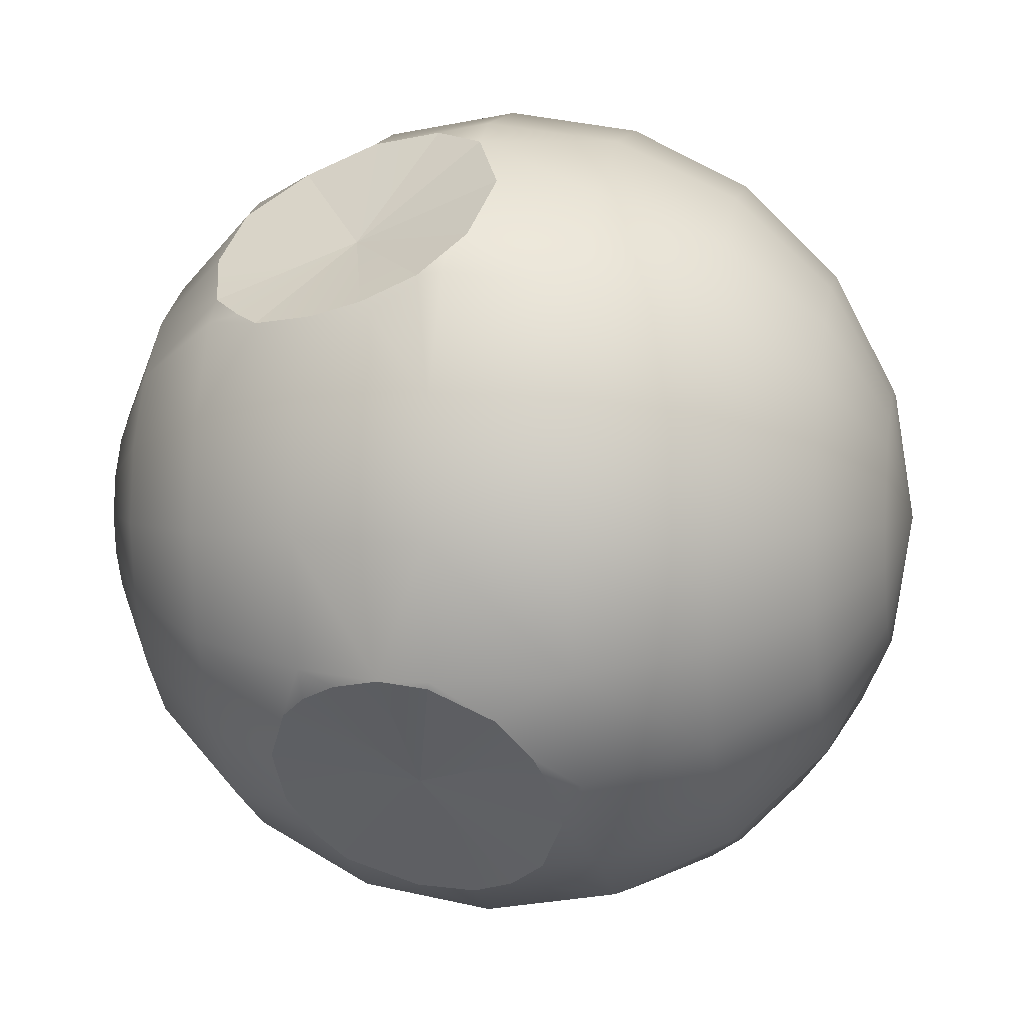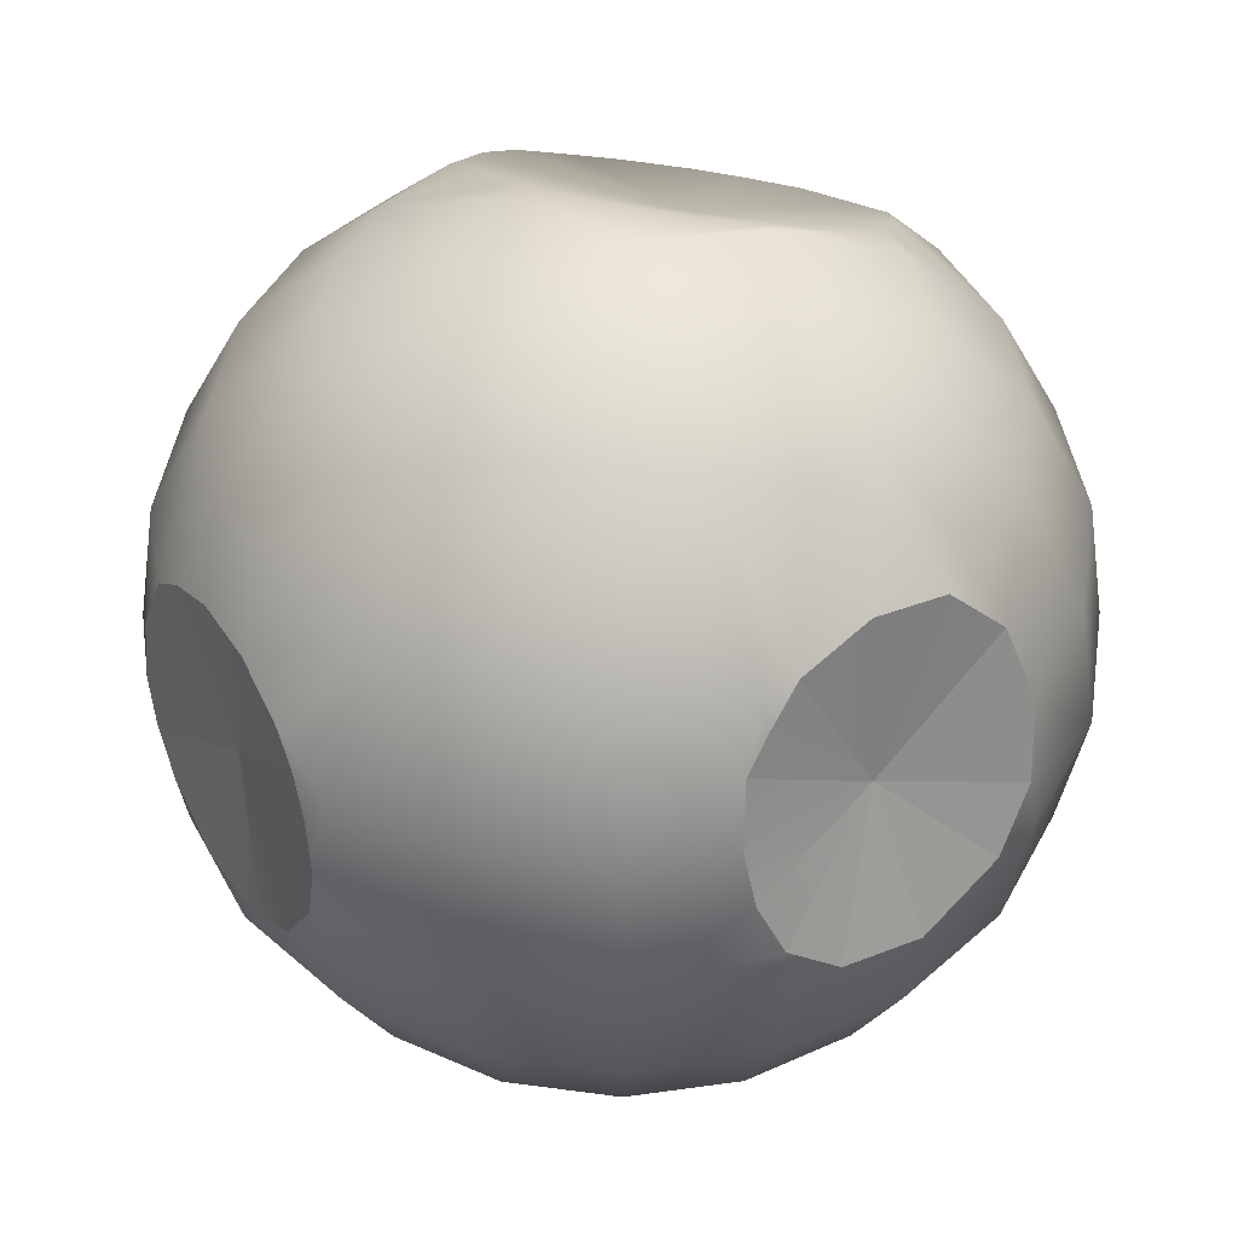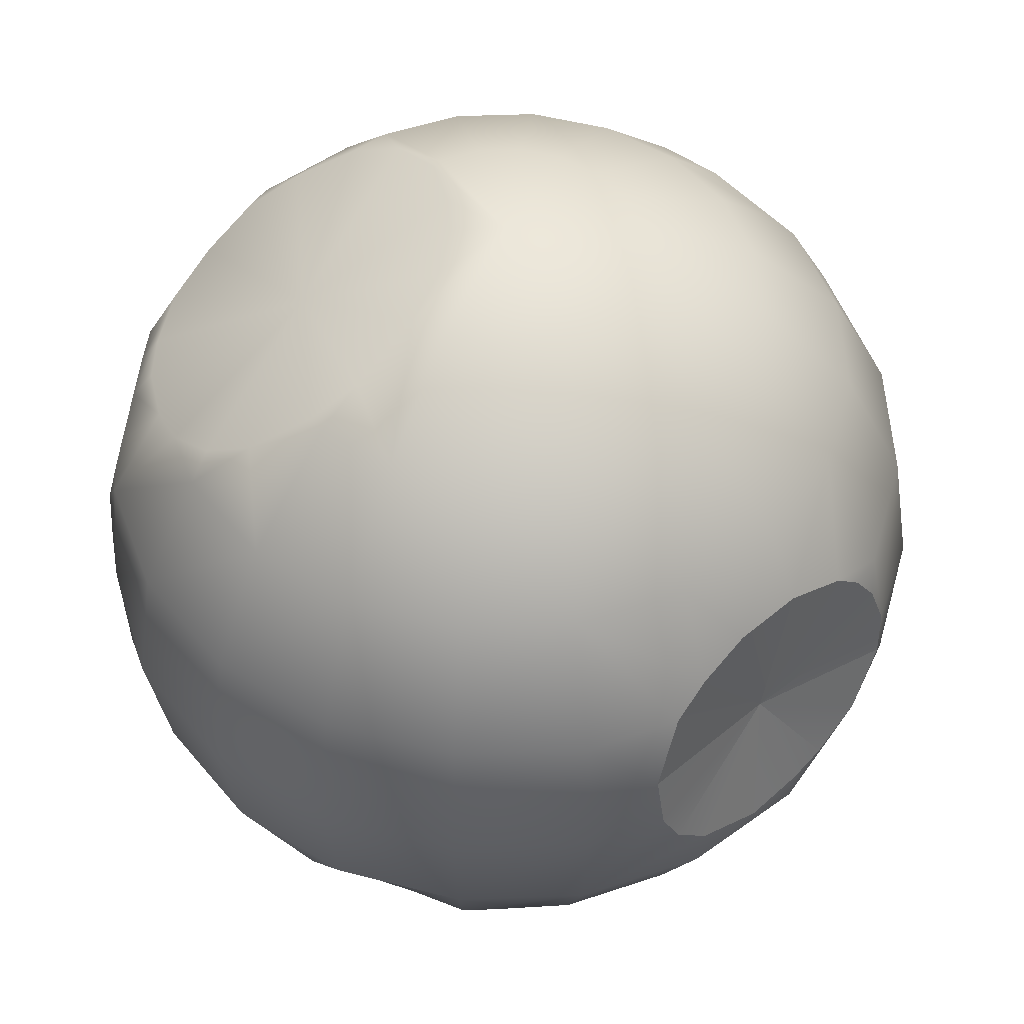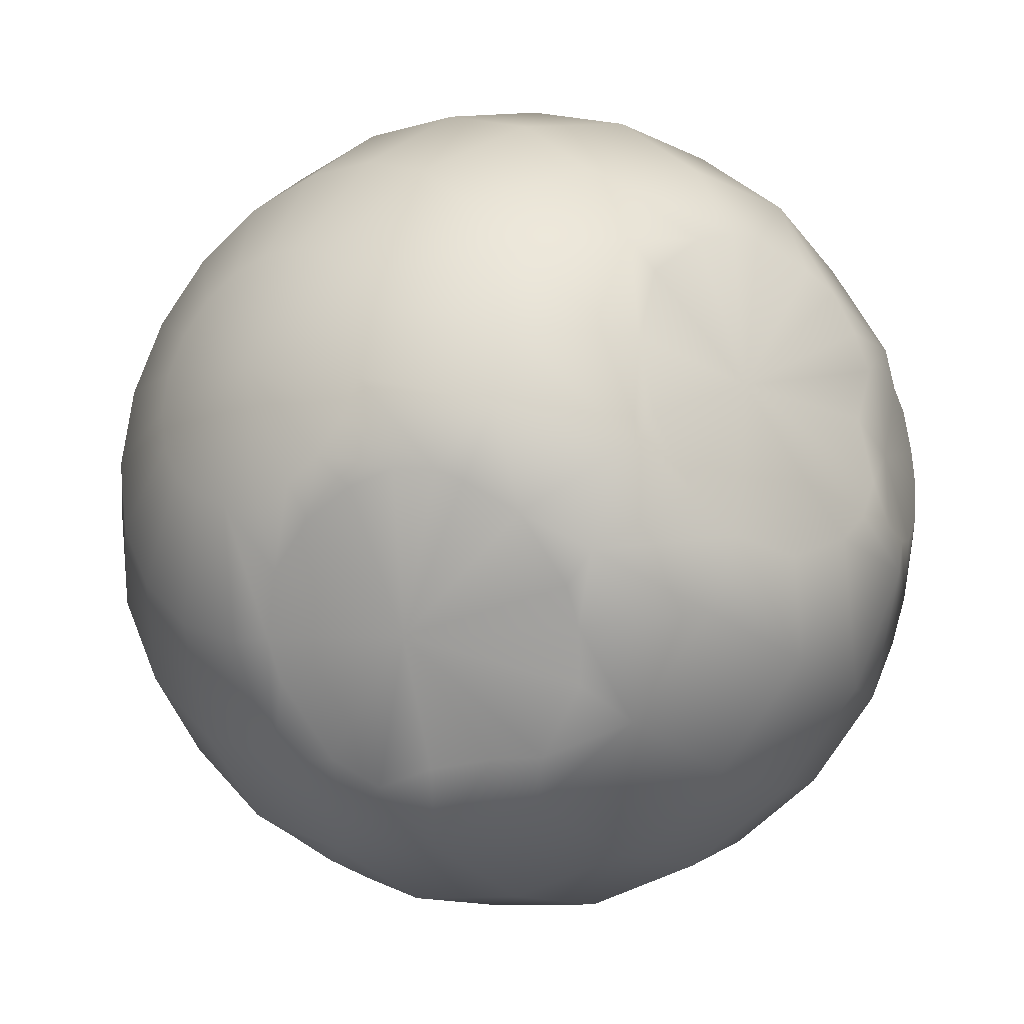
<metadata>
{"format":"obj","ext":"obj","renderer":"f3d","projection":"perspective","resolution":1024,"background":"white","views":[{"elev":4.1,"azim":101.3,"up":"+Y"},{"elev":46.1,"azim":107.9,"up":"+Z"},{"elev":50.8,"azim":6.8,"up":"+Z"},{"elev":-23.9,"azim":-142.3,"up":"+Y"}]}
</metadata>
<code>
g Ball
v -0.01107 -0 0.6563
v 0.05134 0.193 0.6242
v 0.1079 0.1642 0.6242
v 0.1528 0.1194 0.6242
v 0.1817 0.06294 0.6242
v 0.1917 0.000281 0.6242
v 0.1819 -0.06241 0.6242
v 0.1532 -0.119 0.6242
v 0.1084 -0.1639 0.6242
v 0.05187 -0.1928 0.6242
v -0.01079 -0.2028 0.6242
v -0.07347 -0.193 0.6242
v -0.1242 -0.1656 0.6196
v -0.1305 0.1639 0.6242
v -0.07401 0.1928 0.6242
v -0.01135 0.2028 0.6242
v 0.1076 0.3671 0.531
v 0.2152 0.3124 0.531
v 0.3007 0.2272 0.531
v 0.3557 0.1197 0.531
v 0.3747 0.000534 0.531
v 0.356 -0.1187 0.531
v 0.3013 -0.2263 0.531
v 0.2161 -0.3118 0.531
v 0.1086 -0.3667 0.531
v -0.01053 -0.3858 0.531
v -0.1298 -0.3671 0.531
v -0.2374 -0.3124 0.531
v -0.323 0.000196 0.4629
v -0.2383 0.3118 0.531
v -0.1308 0.3667 0.531
v -0.0116 0.3858 0.531
v 0.1523 0.5052 0.3858
v 0.4181 0.3127 0.3858
v 0.4937 0.1648 0.3858
v 0.5199 0.000736 0.3858
v 0.4941 -0.1634 0.3858
v 0.4189 -0.3115 0.3858
v 0.3016 -0.4291 0.3858
v 0.1537 -0.5048 0.3858
v -0.01033 -0.531 0.3858
v -0.1744 -0.5052 0.3858
v -0.3226 -0.43 0.3858
v -0.4402 -0.3127 0.3858
v -0.5087 0.1733 0.3799
v -0.4411 0.3115 0.3858
v -0.3238 0.4291 0.3858
v -0.1758 0.5048 0.3858
v -0.0118 0.531 0.3858
v 0.5823 0.1937 0.2028
v 0.6131 0.000865 0.2028
v 0.5828 -0.1921 0.2028
v 0.1826 -0.5934 0.2028
v -0.01021 -0.6242 0.2028
v -0.2031 -0.5939 0.2028
v -0.3773 -0.5055 0.2028
v -0.5155 -0.3676 0.2028
v -0.6044 -0.1937 0.2028
v -0.605 0.1921 0.2028
v -0.5166 0.3662 0.2028
v -0.3787 0.5045 0.2028
v -0.2048 0.5934 0.2028
v -0.01193 0.6242 0.2028
v 0.1909 0.6245 0
v 0.5194 0.3865 0
v 0.6128 0.2037 0
v 0.6452 0.000909 0
v 0.6134 -0.2019 0
v 0.1926 -0.6239 -0
v -0.01016 -0.6563 -0
v -0.213 -0.6245 -0
v -0.3961 -0.5315 -0
v -0.5415 -0.3865 -0
v -0.6213 -0.2085 0.007389
v -0.63 0.2021 0.001416
v -0.5426 0.385 -0
v -0.3976 0.5304 0
v -0.2147 0.6239 0
v -0.01198 0.6563 0
v 0.181 0.5939 -0.2028
v 0.3551 0.5055 -0.2028
v 0.4934 0.3676 -0.2028
v 0.5823 0.1937 -0.2028
v 0.6131 0.000865 -0.2028
v 0.5828 -0.1921 -0.2028
v 0.4944 -0.3662 -0.2028
v 0.3565 -0.5045 -0.2028
v 0.1826 -0.5934 -0.2028
v -0.01021 -0.6242 -0.2028
v -0.2031 -0.5939 -0.2028
v -0.3773 -0.5055 -0.2028
v -0.5155 -0.3676 -0.2028
v -0.5166 0.3662 -0.2028
v -0.3787 0.5045 -0.2028
v -0.2048 0.5934 -0.2028
v -0.01193 0.6242 -0.2028
v 0.1523 0.5052 -0.3858
v 0.3004 0.43 -0.3858
v 0.4181 0.3127 -0.3858
v 0.4937 0.1648 -0.3858
v 0.5199 0.000736 -0.3858
v 0.4941 -0.1634 -0.3858
v 0.4189 -0.3115 -0.3858
v 0.3016 -0.4291 -0.3858
v 0.1537 -0.5048 -0.3858
v -0.4402 -0.3127 -0.3858
v -0.5158 -0.1648 -0.3858
v -0.5273 -0.000369 -0.382
v -0.5163 0.1634 -0.3858
v -0.4411 0.3115 -0.3858
v -0.3238 0.4291 -0.3858
v -0.1758 0.5048 -0.3858
v -0.0118 0.531 -0.3858
v 0.1076 0.3671 -0.531
v 0.2152 0.3124 -0.531
v 0.3007 0.2272 -0.531
v 0.3557 0.1197 -0.531
v 0.3747 0.000535 -0.531
v 0.356 -0.1187 -0.531
v 0.3013 -0.2263 -0.531
v 0.2161 -0.3118 -0.531
v 0.1086 -0.3667 -0.531
v -0.1278 -0.3814 -0.4238
v -0.3218 -0.2246 -0.5282
v -0.3778 -0.1197 -0.531
v -0.3968 -0.000534 -0.531
v -0.3781 0.1187 -0.531
v -0.3235 0.2263 -0.531
v -0.2383 0.3118 -0.531
v -0.1308 0.3667 -0.531
v -0.0116 0.3858 -0.531
v 0.05134 0.193 -0.6242
v 0.1079 0.1642 -0.6242
v 0.1528 0.1194 -0.6242
v 0.1817 0.06294 -0.6242
v 0.1917 0.000281 -0.6242
v 0.1819 -0.06241 -0.6242
v 0.1532 -0.119 -0.6242
v 0.1084 -0.1639 -0.6242
v 0.05187 -0.1928 -0.6242
v -0.01079 -0.2028 -0.6242
v -0.07347 -0.193 -0.6242
v -0.1301 -0.1642 -0.6242
v -0.175 -0.1194 -0.6242
v -0.2039 -0.06294 -0.6242
v -0.2139 -0.000281 -0.6242
v -0.204 0.06241 -0.6242
v -0.1753 0.119 -0.6242
v -0.1305 0.1639 -0.6242
v -0.07401 0.1928 -0.6242
v -0.01135 0.2028 -0.6242
v -0.01107 0 -0.6563
v -0.09146 -0.000189 0.6462
v -0.09699 -0.08708 0.6382
v -0.194 -0.254 0.5692
v -0.2578 -0.2909 0.5293
v -0.3489 -0.3067 0.47
v -0.4196 -0.2844 0.4276
v -0.4833 -0.2285 0.3858
v -0.5215 -0.1673 0.3635
v -0.5554 -0.07342 0.3444
v -0.5606 -0.000676 0.3435
v -0.55 0.09068 0.3534
v -0.451 0.2371 0.422
v -0.3754 0.2626 0.4716
v -0.2833 0.2667 0.5312
v -0.205 0.2334 0.5771
v -0.1385 0.154 0.621
v -0.1053 0.06748 0.6386
v -0.5897 -0.000848 0.2997
v -0.5907 -0.06784 0.2906
v -0.602 -0.1272 0.2433
v -0.6124 -0.1453 0.2029
v -0.6298 -0.1497 0.1335
v -0.6406 -0.09851 0.07262
v -0.6365 -0.000529 0.04616
v -0.6452 0.08978 0.07236
v -0.6317 0.1229 0.1423
v -0.6164 0.12 0.2028
v -0.6031 0.1016 0.2526
v -0.5926 0.04412 0.2901
v -0.6331 -0.1606 0.04925
v -0.5943 -0.2653 -0.09214
v -0.5665 -0.2621 -0.2021
v -0.546 -0.2158 -0.2869
v -0.5312 -0.1136 -0.3555
v -0.5374 0.1167 -0.3533
v -0.561 0.1994 -0.2688
v -0.579 0.2329 -0.2015
v -0.5915 0.24 -0.1528
v -0.617 0.2218 -0.05102
v -0.6395 0.1459 0.04463
v 0.46 -0.3409 0.2794
v 0.5272 -0.2697 0.2415
v 0.5586 -0.2398 0.2028
v 0.5861 -0.2167 0.1492
v 0.6075 -0.2035 0.07695
v 0.6091 -0.2125 0.002084
v 0.5807 -0.2605 -0.09044
v 0.5344 -0.3209 -0.1373
v 0.4992 -0.364 -0.1551
v 0.4385 -0.4347 -0.1645
v 0.3634 -0.5143 -0.1201
v 0.323 -0.5523 -0.06392
v 0.2989 -0.5712 -0.000481
v 0.3904 -0.4205 0.2774
v 0.3401 -0.4838 0.2443
v 0.3076 -0.5275 0.2026
v 0.2859 -0.5684 0.09404
v -0.01243 -0.5653 -0.3344
v -0.09567 -0.5493 -0.3179
v -0.1869 -0.5452 -0.2875
v -0.2565 -0.5485 -0.2583
v -0.3511 -0.4701 -0.2942
v -0.3842 -0.4032 -0.3426
v -0.3936 -0.3553 -0.3827
v -0.3761 -0.2676 -0.4688
v -0.1662 -0.2149 -0.5951
v -0.2367 -0.2004 -0.5819
v -0.2925 -0.2074 -0.5547
v -0.09032 -0.2451 -0.5961
v -0.01109 -0.2986 -0.5771
v 0.0439 -0.3749 -0.5284
v 0.0546 -0.4266 -0.4854
v 0.03514 -0.5257 -0.3881
v 0.2836 0.4097 0.4132
v 0.1965 0.4832 0.3922
v 0.1469 0.5494 0.3055
v 0.1481 0.597 0.1933
v 0.1863 0.6114 0.08056
v 0.254 0.5919 -0.000153
v 0.3693 0.525 -0.05055
v 0.5138 0.3821 0.03887
v 0.5223 0.3435 0.122
v 0.5105 0.3221 0.2009
v 0.3812 0.3475 0.3853
v 0.4374 0.325 0.3346
v 0.4746 0.3118 0.2965
v 0.4846 0.4192 -0.000429
v 0.4655 0.4431 -0.02575
v 0.3296 0.4358 0.177
v 0.4291 -0.378 0.05572
v -0.6008 -0.001271 0.1867
v -0.562 -0.000559 -0.1582
v -0.01107 -0 0.6563
v 0.1917 0.000281 0.6242
v 0.3747 0.000534 0.531
v 0.5199 0.000736 0.3858
v -0.323 0.000196 0.4629
v 0.6131 0.000865 0.2028
v 0.6452 0.000909 0
v 0.6131 0.000865 -0.2028
v 0.5199 0.000736 -0.3858
v 0.3747 0.000535 -0.531
v -0.5273 -0.000369 -0.382
v -0.3968 -0.000534 -0.531
v 0.1917 0.000281 -0.6242
v -0.2139 -0.000281 -0.6242
v -0.01107 0 -0.6563
v -0.09146 -0.000189 0.6462
v -0.6008 -0.001271 0.1867
v -0.562 -0.000559 -0.1582
v -0.5897 -0.000848 0.2997
v -0.5606 -0.000676 0.3435
v 0.2836 0.4097 0.4132
v 0.1965 0.4832 0.3922
v 0.1469 0.5494 0.3055
v 0.1469 0.5494 0.3055
v 0.3296 0.4358 0.177
v 0.1481 0.597 0.1933
v 0.1863 0.6114 0.08056
v 0.1863 0.6114 0.08056
v 0.3296 0.4358 0.177
v 0.254 0.5919 -0.000153
v 0.254 0.5919 -0.000153
v 0.3296 0.4358 0.177
v 0.3693 0.525 -0.05055
v 0.3693 0.525 -0.05055
v 0.3296 0.4358 0.177
v 0.4655 0.4431 -0.02575
v 0.4655 0.4431 -0.02575
v 0.3296 0.4358 0.177
v 0.4846 0.4192 -0.000429
v 0.5138 0.3821 0.03887
v 0.5138 0.3821 0.03887
v 0.5223 0.3435 0.122
v 0.3296 0.4358 0.177
v 0.5105 0.3221 0.2009
v 0.4746 0.3118 0.2965
v 0.4746 0.3118 0.2965
v 0.3296 0.4358 0.177
v 0.4374 0.325 0.3346
v 0.3812 0.3475 0.3853
v 0.3812 0.3475 0.3853
v 0.46 -0.3409 0.2794
v 0.5272 -0.2697 0.2415
v 0.5586 -0.2398 0.2028
v 0.4291 -0.378 0.05572
v 0.5861 -0.2167 0.1492
v 0.6075 -0.2035 0.07695
v 0.4291 -0.378 0.05572
v 0.6091 -0.2125 0.002084
v 0.6091 -0.2125 0.002084
v 0.4291 -0.378 0.05572
v 0.5807 -0.2605 -0.09044
v 0.5344 -0.3209 -0.1373
v 0.4291 -0.378 0.05572
v 0.4992 -0.364 -0.1551
v 0.4385 -0.4347 -0.1645
v 0.4385 -0.4347 -0.1645
v 0.4291 -0.378 0.05572
v 0.3634 -0.5143 -0.1201
v 0.323 -0.5523 -0.06392
v 0.4291 -0.378 0.05572
v 0.2989 -0.5712 -0.000481
v 0.2859 -0.5684 0.09404
v 0.2859 -0.5684 0.09404
v 0.4291 -0.378 0.05572
v 0.3076 -0.5275 0.2026
v 0.3401 -0.4838 0.2443
v 0.4291 -0.378 0.05572
v 0.3904 -0.4205 0.2774
v -0.6365 -0.000529 0.04616
f 1 3 2
f 1 4 3
f 1 5 4
f 1 6 5
f 1 2 16
f 1 16 15
f 1 15 14
f 1 14 168
f 1 168 169
f 1 169 153
f 2 3 18
f 2 18 17
f 16 2 17
f 3 4 19
f 3 19 18
f 4 5 20
f 4 20 19
f 5 6 21
f 5 21 20
f 14 15 31
f 14 31 30
f 15 16 32
f 15 32 31
f 16 17 32
f 18 19 236
f 18 236 226
f 226 17 18
f 19 20 35
f 19 35 34
f 236 19 34
f 20 21 36
f 20 36 35
f 30 31 48
f 30 48 47
f 31 32 49
f 31 49 48
f 32 17 33
f 32 33 49
f 237 236 34
f 34 35 238
f 34 238 237
f 35 36 51
f 35 51 50
f 238 35 50
f 47 48 62
f 47 62 61
f 46 47 61
f 46 61 60
f 45 46 60
f 45 60 59
f 48 49 63
f 48 63 62
f 50 51 67
f 50 67 66
f 59 60 76
f 59 76 75
f 60 61 77
f 60 77 76
f 61 62 78
f 61 78 77
f 62 63 79
f 62 79 78
f 66 67 84
f 66 84 83
f 65 66 83
f 65 83 82
f 240 65 82
f 240 239 65
f 239 233 65
f 233 66 65
f 76 77 94
f 76 94 93
f 77 78 95
f 77 95 94
f 78 79 96
f 78 96 95
f 79 80 96
f 79 64 80
f 82 83 100
f 82 100 99
f 81 82 99
f 240 82 81
f 80 81 98
f 81 99 98
f 80 98 97
f 96 80 97
f 93 94 111
f 93 111 110
f 94 95 112
f 94 112 111
f 95 96 113
f 95 113 112
f 96 97 113
f 97 98 115
f 97 115 114
f 113 97 114
f 98 99 116
f 98 116 115
f 99 100 117
f 99 117 116
f 100 118 117
f 100 101 118
f 83 101 100
f 83 84 101
f 110 111 129
f 110 129 128
f 109 110 128
f 109 128 127
f 255 109 127
f 255 127 256
f 112 113 131
f 113 114 131
f 114 115 133
f 114 133 132
f 131 114 132
f 116 117 135
f 116 135 134
f 115 134 133
f 115 116 134
f 256 127 147
f 256 147 258
f 127 128 148
f 127 148 147
f 128 129 149
f 128 149 148
f 131 132 151
f 130 131 151
f 112 131 130
f 111 112 130
f 111 130 129
f 129 130 150
f 129 150 149
f 130 151 150
f 152 132 133
f 152 133 134
f 152 134 135
f 152 258 147
f 152 147 148
f 152 148 149
f 152 149 150
f 152 150 151
f 152 135 136
f 152 151 132
f 117 118 136
f 117 136 135
f 245 7 246
f 245 8 7
f 245 9 8
f 245 10 9
f 245 11 10
f 245 12 11
f 245 13 12
f 245 154 13
f 246 7 22
f 246 22 247
f 7 8 23
f 7 23 22
f 8 9 24
f 8 24 23
f 9 10 25
f 9 25 24
f 10 11 26
f 10 26 25
f 11 12 27
f 11 27 26
f 27 12 13
f 27 13 155
f 155 28 27
f 247 22 37
f 247 37 248
f 22 23 38
f 22 38 37
f 23 24 39
f 23 39 38
f 24 25 40
f 24 40 39
f 25 26 41
f 25 41 40
f 26 27 42
f 26 42 41
f 27 28 43
f 27 43 42
f 248 37 52
f 248 52 250
f 38 39 206
f 38 206 193
f 193 37 38
f 39 40 207
f 206 39 207
f 40 41 54
f 40 54 53
f 41 42 55
f 41 55 54
f 42 43 56
f 42 56 55
f 43 57 56
f 43 44 57
f 250 52 197
f 250 197 251
f 53 54 70
f 53 70 69
f 54 55 71
f 54 71 70
f 55 56 72
f 55 72 71
f 56 57 73
f 56 73 72
f 69 70 89
f 69 89 88
f 70 71 90
f 70 90 89
f 71 72 91
f 71 91 90
f 72 73 92
f 72 92 91
f 88 89 210
f 89 90 212
f 89 212 211
f 89 211 210
f 91 92 215
f 91 215 214
f 73 184 92
f 184 106 92
f 215 92 106
f 184 185 106
f 73 183 184
f 74 183 73
f 74 244 183
f 183 244 184
f 184 244 185
f 106 185 107
f 106 107 217
f 217 216 106
f 215 106 216
f 211 212 123
f 215 216 123
f 215 123 214
f 216 217 123
f 211 123 210
f 213 214 123
f 213 123 212
f 214 213 91
f 90 213 212
f 91 213 90
f 217 107 125
f 107 126 125
f 107 108 126
f 125 126 146
f 125 146 145
f 259 145 146
f 259 144 145
f 259 143 144
f 259 142 143
f 221 143 142
f 222 221 142
f 221 222 123
f 222 223 123
f 222 142 141
f 259 141 142
f 221 218 143
f 218 221 123
f 259 140 141
f 223 222 140
f 140 222 141
f 259 139 140
f 121 140 139
f 120 121 139
f 103 121 120
f 102 103 120
f 85 103 102
f 252 85 102
f 251 85 252
f 251 68 85
f 252 102 253
f 85 86 103
f 86 104 103
f 103 104 121
f 86 87 104
f 87 105 104
f 87 88 105
f 253 102 119
f 102 120 119
f 253 119 254
f 104 105 122
f 104 122 121
f 254 119 137
f 254 137 257
f 119 138 137
f 119 120 138
f 120 139 138
f 121 122 140
f 259 257 137
f 259 137 138
f 259 138 139
f 203 88 87
f 203 204 88
f 223 140 122
f 105 223 122
f 88 225 105
f 105 225 224
f 105 224 223
f 224 225 123
f 224 123 223
f 225 210 123
f 88 210 225
f 88 204 205
f 88 205 69
f 209 69 205
f 209 53 69
f 209 208 53
f 208 40 53
f 207 40 208
f 123 124 220
f 124 125 220
f 220 125 145
f 220 145 144
f 219 220 144
f 123 220 219
f 219 144 143
f 219 143 218
f 217 125 124
f 123 217 124
f 123 219 218
f 29 162 161
f 171 161 162
f 171 160 161
f 29 161 160
f 171 172 160
f 171 162 170
f 171 170 243
f 171 243 172
f 160 172 173
f 172 243 173
f 160 173 58
f 174 58 173
f 173 243 174
f 182 58 174
f 182 74 58
f 74 57 58
f 74 73 57
f 182 174 175
f 174 243 175
f 58 57 44
f 44 159 58
f 159 160 58
f 158 159 44
f 157 158 44
f 157 44 43
f 157 43 28
f 157 28 156
f 155 156 28
f 29 159 158
f 29 158 157
f 29 157 156
f 29 156 155
f 160 159 29
f 29 155 13
f 29 13 154
f 29 154 260
f 260 154 245
f 175 176 244
f 175 243 176
f 175 244 182
f 182 244 74
f 185 244 186
f 186 244 108
f 107 186 108
f 107 185 186
f 165 164 249
f 164 165 46
f 165 47 46
f 165 166 47
f 165 249 166
f 164 46 45
f 249 164 45
f 47 166 30
f 167 30 166
f 166 249 167
f 167 14 30
f 167 168 14
f 167 249 168
f 249 45 163
f 45 180 163
f 179 180 45
f 179 45 59
f 59 178 179
f 177 178 59
f 177 59 192
f 177 192 262
f 192 59 75
f 262 192 75
f 163 180 181
f 181 180 261
f 261 180 179
f 261 179 178
f 261 178 177
f 163 181 263
f 181 261 263
f 163 263 264
f 249 163 264
f 168 249 169
f 169 249 153
f 261 177 323
f 177 262 323
f 75 191 262
f 76 191 75
f 190 191 76
f 262 191 190
f 190 76 93
f 190 93 189
f 262 190 189
f 110 189 93
f 110 188 189
f 109 188 110
f 187 188 109
f 187 109 255
f 262 187 255
f 262 189 188
f 262 188 187
f 193 194 37
f 37 194 52
f 194 195 52
f 196 52 195
f 196 197 52
f 197 198 68
f 199 68 198
f 199 85 68
f 199 86 85
f 199 200 86
f 200 201 86
f 201 202 86
f 86 202 87
f 87 202 203
f 251 197 68
f 226 227 17
f 17 227 33
f 227 228 33
f 228 49 33
f 228 229 49
f 49 229 63
f 229 79 63
f 229 230 79
f 79 230 64
f 230 231 64
f 231 80 64
f 231 81 80
f 231 232 81
f 240 81 232
f 233 234 66
f 66 234 235
f 66 235 50
f 238 50 235
f 265 241 266
f 266 241 267
f 294 241 265
f 268 269 270
f 270 269 271
f 272 273 274
f 275 276 277
f 278 279 280
f 281 282 283
f 283 282 284
f 285 282 286
f 286 287 288
f 288 287 289
f 290 291 292
f 292 291 293
f 295 242 296
f 296 242 297
f 297 298 299
f 299 298 300
f 300 301 302
f 322 321 295
f 320 321 322
f 319 318 320
f 317 318 319
f 303 304 305
f 305 304 306
f 306 307 308
f 308 307 309
f 310 311 312
f 312 311 313
f 313 314 315
f 315 314 316

</code>
